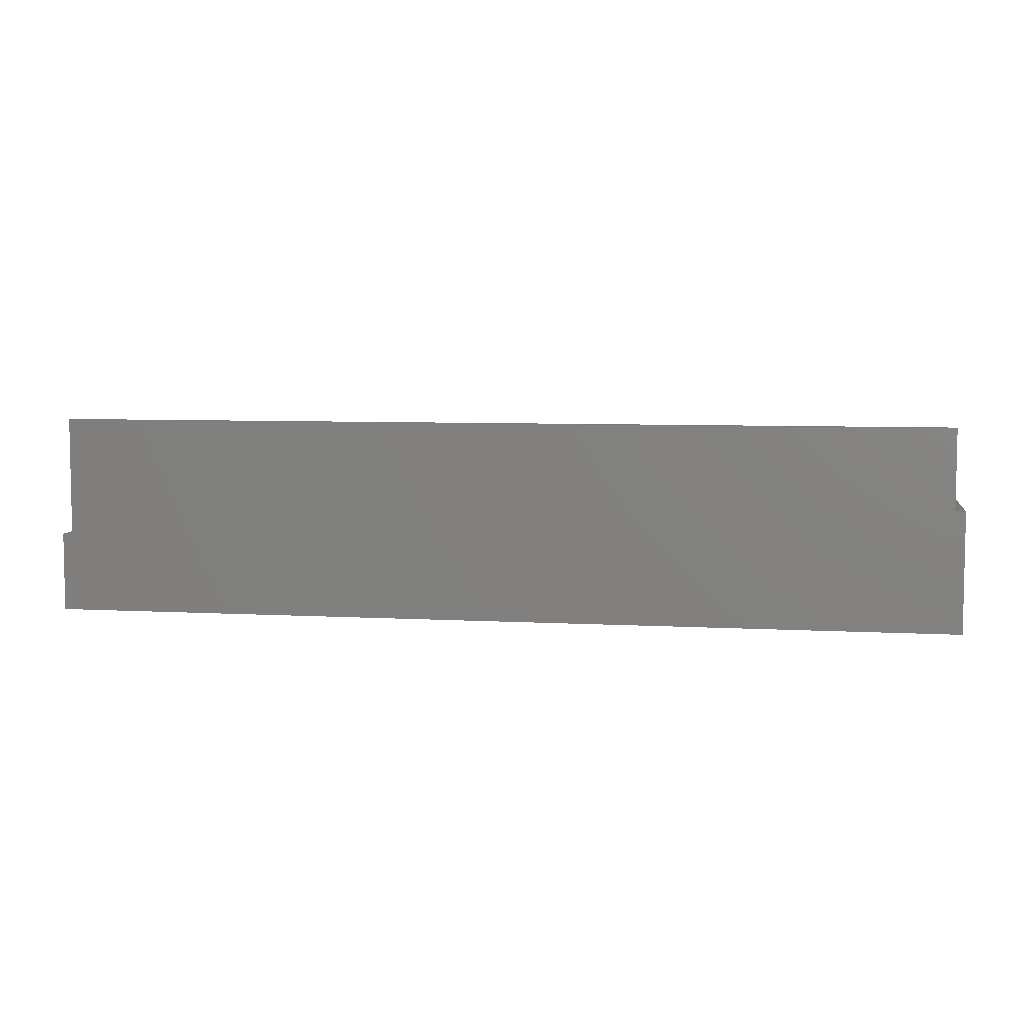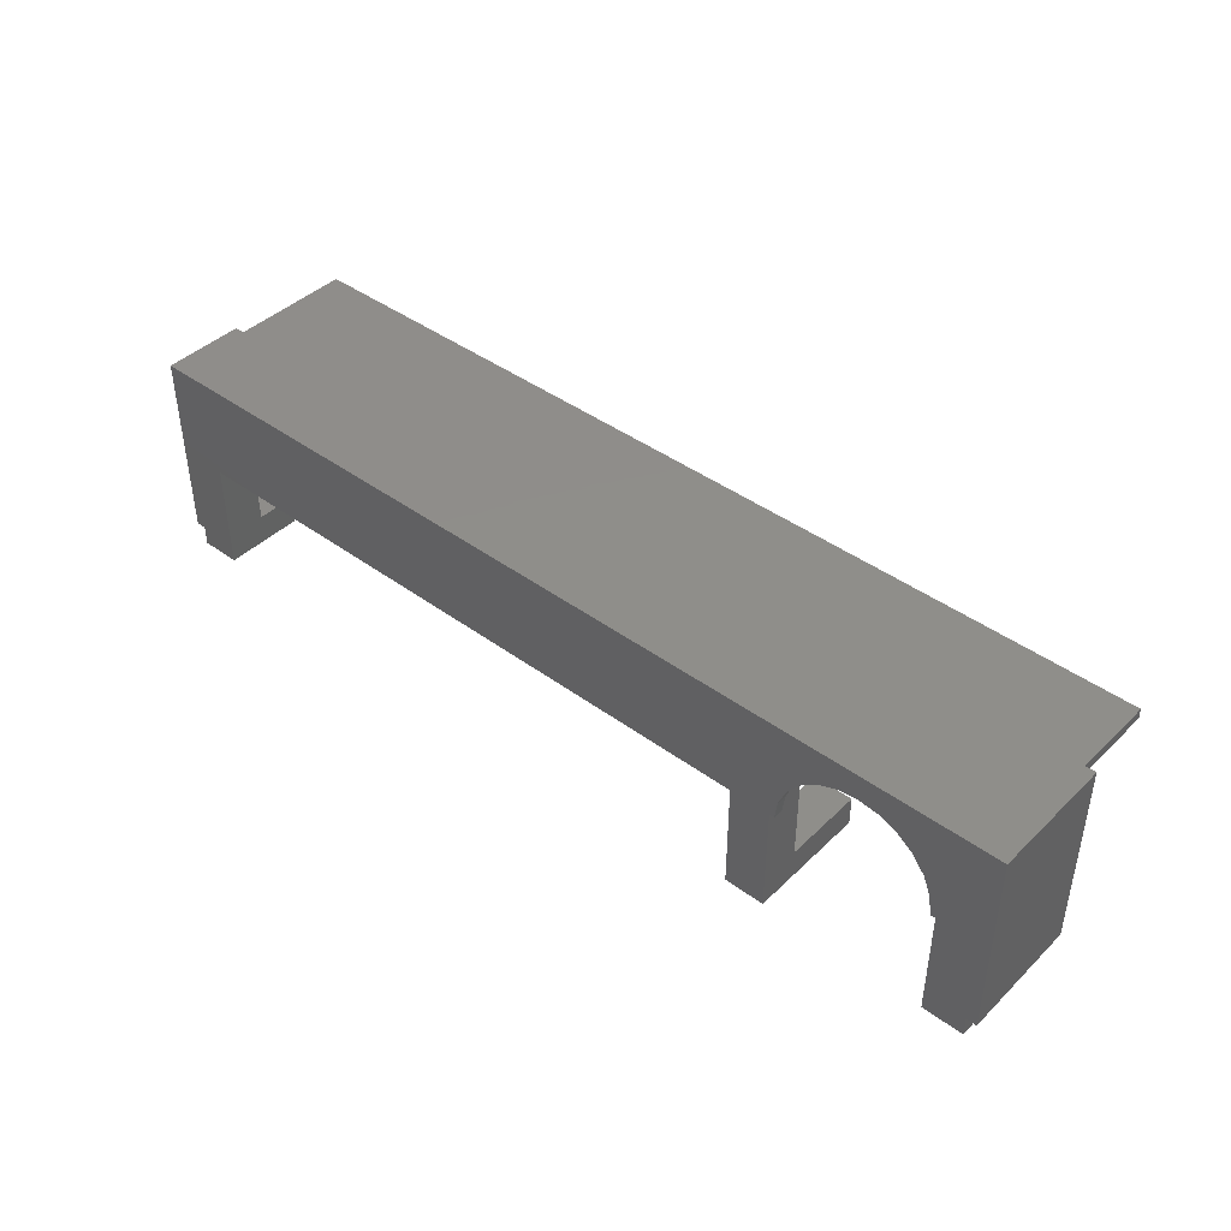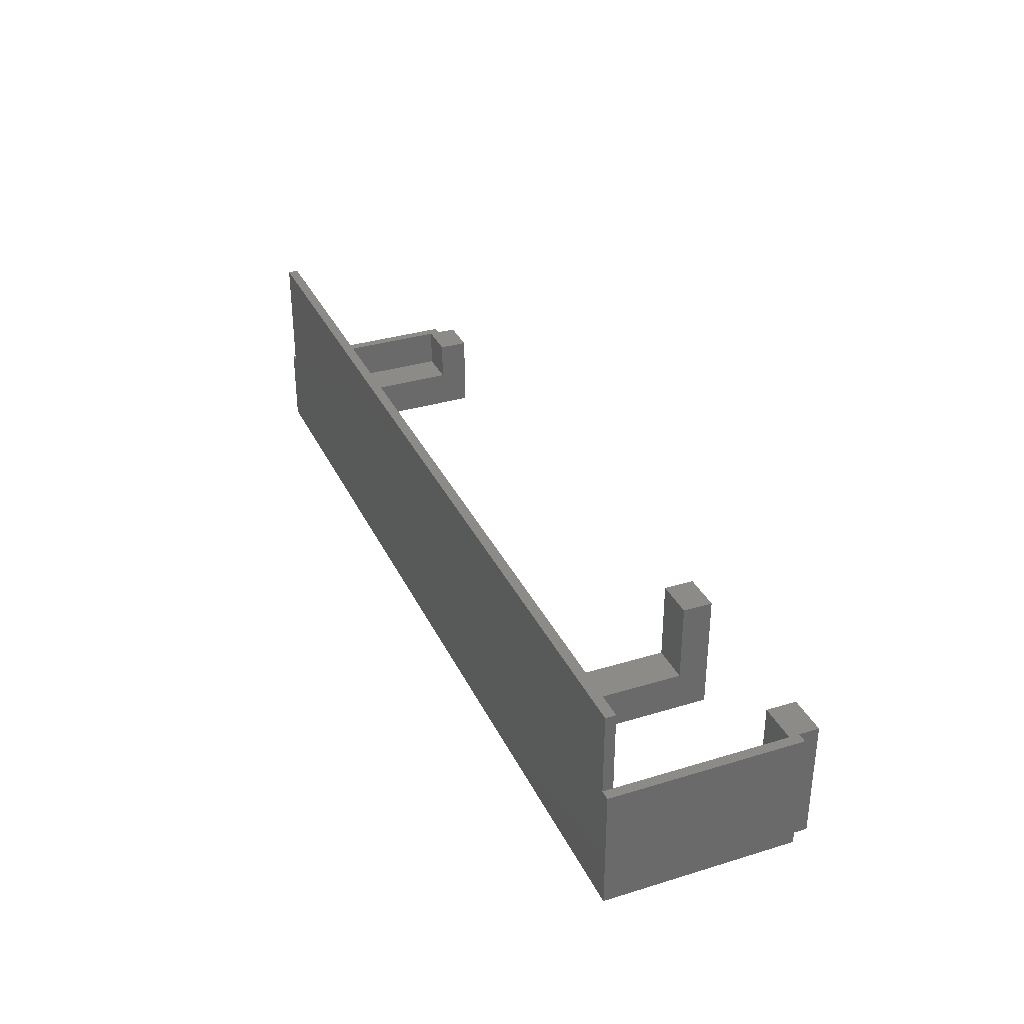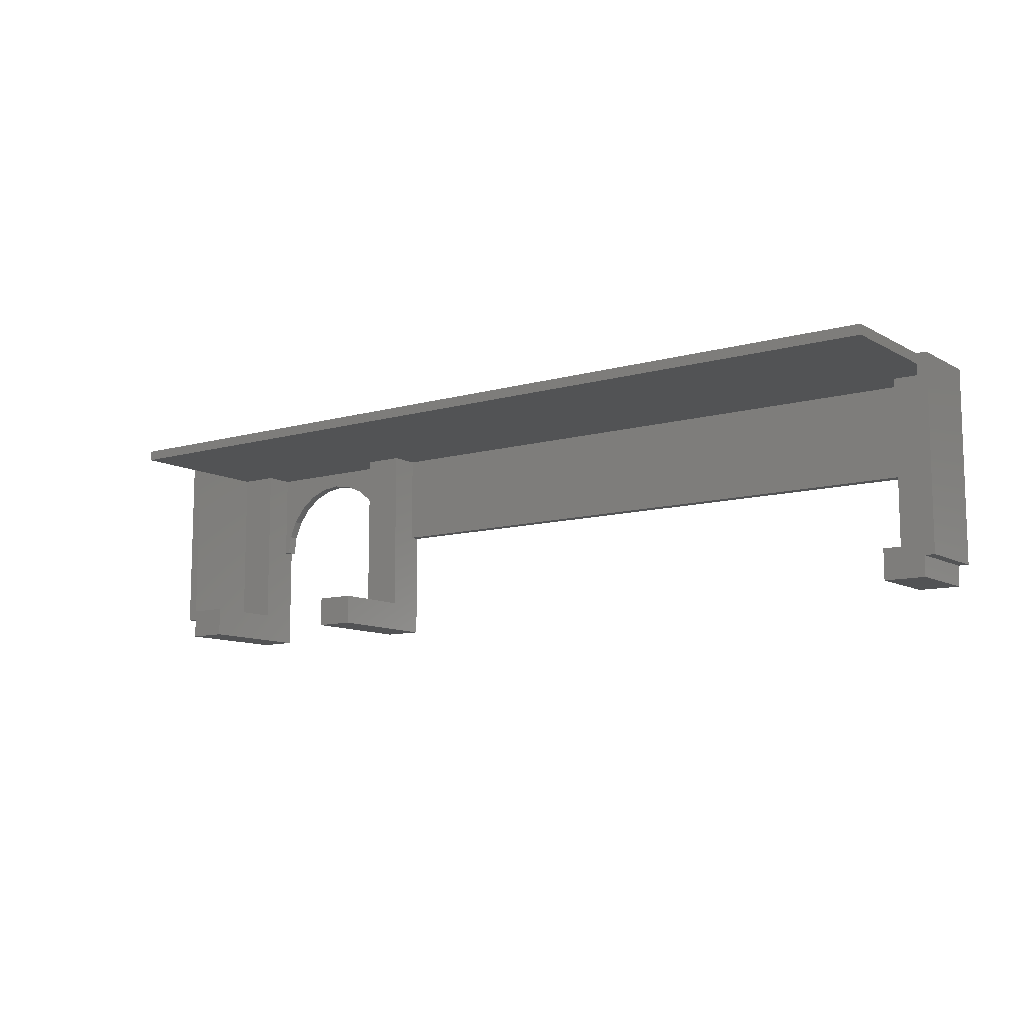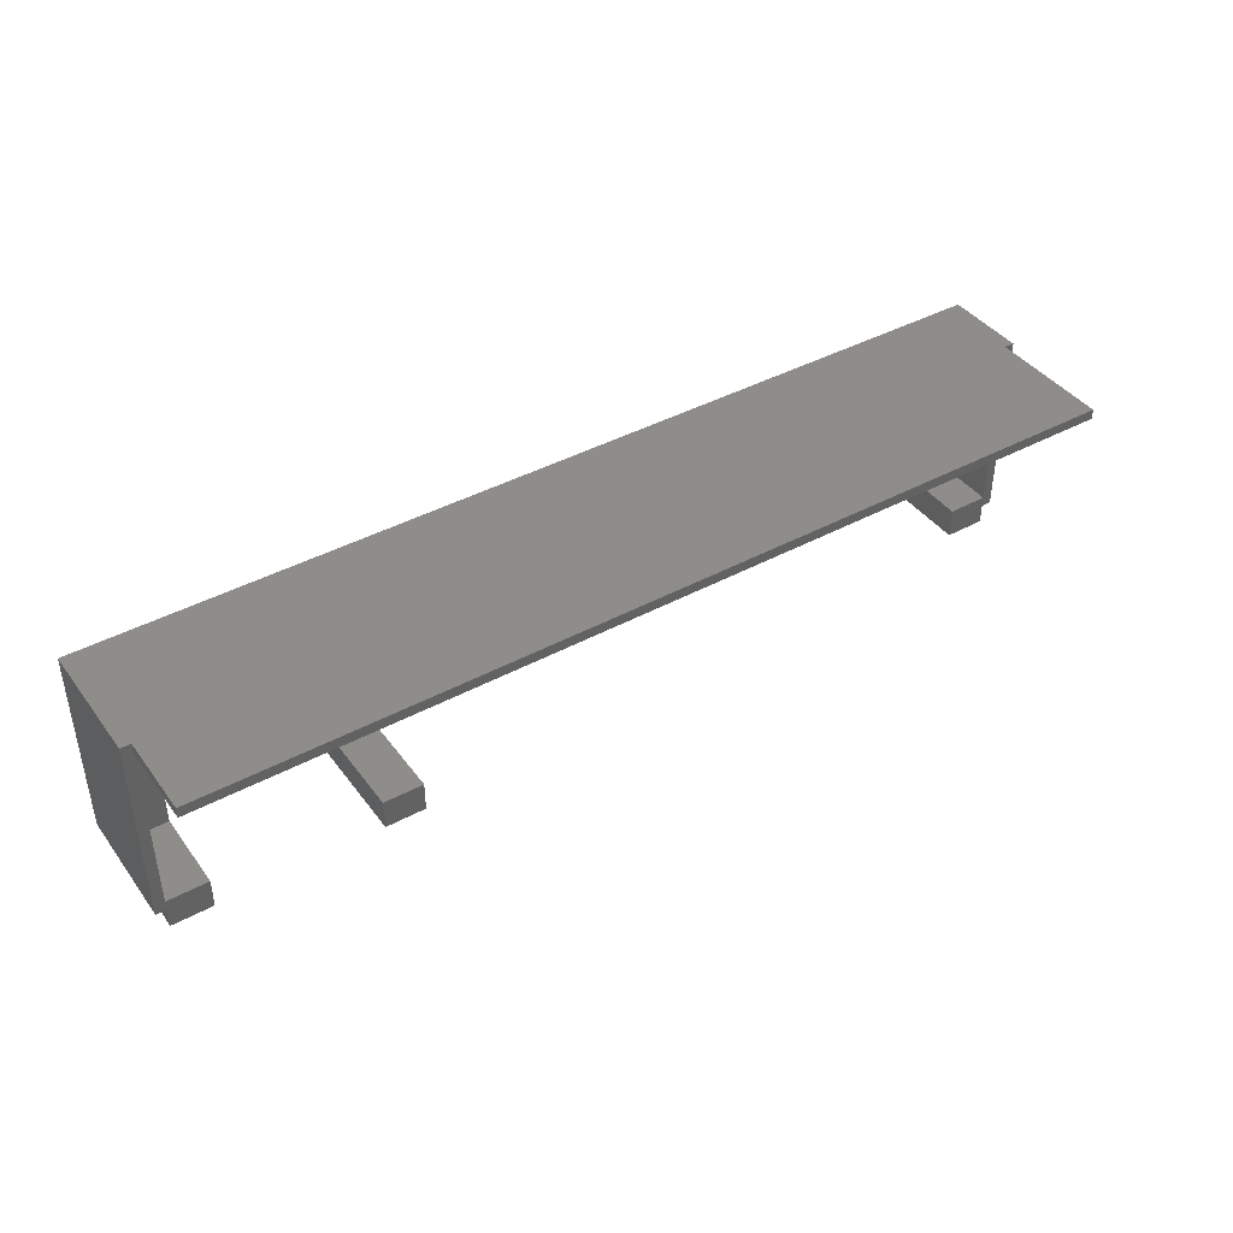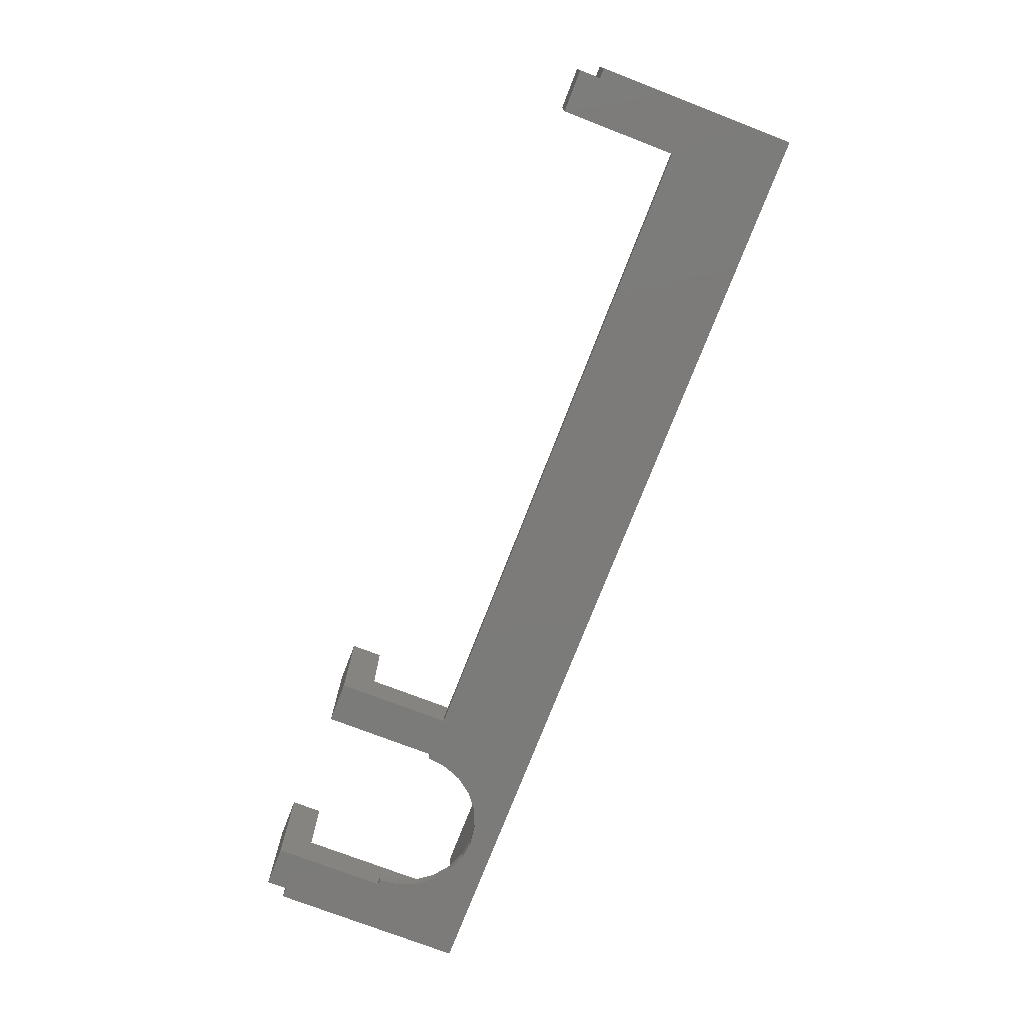
<metadata>
{"format":"stl","ext":"stl","renderer":"f3d","projection":"perspective","resolution":1024,"background":"white","views":[{"elev":6.2,"azim":-170.4,"up":"+Z"},{"elev":42.5,"azim":-138.8,"up":"+Y"},{"elev":33.5,"azim":-112.6,"up":"+Z"},{"elev":-10.3,"azim":36.0,"up":"+Y"},{"elev":41.4,"azim":-33.3,"up":"+Y"},{"elev":-74.6,"azim":68.9,"up":"+Z"}]}
</metadata>
<code>
# stl→obj: 88 verts, 172 faces
v 20 -10 0
v 20 -18 4
v 20 -10 1
v 20 -21 0
v 20 -21 12
v 20 -18 12
v 20 -1 4
v 20 -1 1
v 24 -18 4
v 24 -18 12
v 24 -21 12
v 24 -1 4
v 24 -10 1
v 24 -1 1
v 24 -10 0
v 24 -21 0
v 91 0 8
v 91 0 0
v 90 0 8
v 90 0 20
v 0 0 12
v 0 0 20
v -1 0 0
v -1 0 12
v 0 -19 0
v 4 -21 0
v 0 -21 0
v 90 -21 0
v 86 -21 0
v 90 -19 0
v 86 -10 0
v 91 -19 0
v 19.24 -8.059 0
v 19.5 -10 0
v 18.5 -6.25 0
v 17.3 -4.697 0
v 15.75 -3.505 0
v 13.94 -2.756 0
v 12 -2.5 0
v 4 -10 0
v 4.756 -8.059 0
v 4.5 -10 0
v -1 -19 0
v 10.06 -2.756 0
v 8.25 -3.505 0
v 6.697 -4.697 0
v 5.505 -6.25 0
v 0 -19 12
v 0 -21 12
v 0 -1 12
v 0 -1 20
v 0 -18 12
v 0 -1 4
v 0 -18 4
v 4 -18 4
v 4 -18 12
v 4 -21 12
v 4 -1 4
v 4 -10 1
v 4 -1 1
v -1 -19 12
v 86 -18 4
v 86 -10 1
v 86 -21 8
v 86 -18 8
v 86 -1 4
v 86 -1 1
v 90 -18 4
v 90 -18 8
v 90 -21 8
v 90 -19 8
v 90 -1 20
v 90 -1 8
v 90 -1 4
v 91 -19 8
v 4.5 -10 1
v 19.5 -10 1
v 19.24 -8.059 1
v 18.5 -6.25 1
v 17.3 -4.697 1
v 15.75 -3.505 1
v 13.94 -2.756 1
v 12 -2.5 1
v 10.06 -2.756 1
v 8.25 -3.505 1
v 6.697 -4.697 1
v 5.505 -6.25 1
v 4.756 -8.059 1
f 1 2 3
f 4 2 1
f 5 2 4
f 2 5 6
f 3 7 8
f 7 3 2
f 9 6 10
f 6 9 2
f 10 11 9
f 12 13 14
f 9 13 12
f 9 15 13
f 9 16 15
f 16 9 11
f 7 9 12
f 9 7 2
f 17 18 19
f 20 21 22
f 19 21 20
f 23 21 19
f 23 19 18
f 21 23 24
f 25 26 27
f 16 4 15
f 28 29 30
f 31 32 30
f 31 30 29
f 32 31 18
f 15 18 31
f 1 15 4
f 33 15 1
f 33 1 34
f 35 15 33
f 36 15 35
f 15 36 18
f 37 18 36
f 38 18 37
f 23 38 39
f 40 41 42
f 26 25 40
f 43 40 25
f 23 40 43
f 40 23 41
f 38 23 18
f 44 23 39
f 45 23 44
f 46 23 45
f 47 23 46
f 41 23 47
f 4 11 5
f 11 4 16
f 6 11 10
f 11 6 5
f 27 48 25
f 48 27 49
f 50 22 21
f 22 50 51
f 52 53 50
f 53 52 54
f 55 52 56
f 52 55 54
f 56 57 55
f 58 59 60
f 55 59 58
f 55 40 59
f 55 26 40
f 26 55 57
f 53 55 58
f 55 53 54
f 27 57 49
f 57 27 26
f 48 56 52
f 56 48 57
f 57 48 49
f 24 50 21
f 50 24 52
f 61 52 24
f 52 61 48
f 43 24 23
f 24 43 61
f 43 48 61
f 48 43 25
f 31 62 63
f 29 62 31
f 64 62 29
f 62 64 65
f 63 66 67
f 66 63 62
f 68 65 69
f 65 68 62
f 70 30 71
f 30 70 28
f 72 19 20
f 19 72 73
f 68 73 74
f 73 68 69
f 66 68 74
f 68 66 62
f 29 70 64
f 70 29 28
f 73 17 19
f 17 73 75
f 69 75 73
f 69 71 75
f 65 71 69
f 64 71 65
f 71 64 70
f 30 75 71
f 75 30 32
f 75 18 17
f 18 75 32
f 14 66 12
f 66 14 67
f 60 7 58
f 7 60 8
f 7 51 50
f 51 12 72
f 58 50 53
f 7 50 58
f 51 7 12
f 66 72 12
f 72 66 73
f 73 66 74
f 22 72 20
f 72 22 51
f 40 76 59
f 76 40 42
f 34 3 77
f 3 34 1
f 15 63 13
f 63 15 31
f 78 3 8
f 3 78 77
f 8 79 78
f 8 80 79
f 8 81 80
f 8 82 81
f 8 83 82
f 60 83 8
f 83 60 84
f 60 85 84
f 60 86 85
f 60 87 86
f 60 88 87
f 59 88 60
f 88 59 76
f 14 63 67
f 63 14 13
f 34 78 33
f 78 34 77
f 44 83 84
f 83 44 39
f 37 80 81
f 80 37 36
f 38 81 82
f 81 38 37
f 87 46 86
f 46 87 47
f 88 47 87
f 47 88 41
f 46 85 86
f 85 46 45
f 35 80 36
f 80 35 79
f 33 79 35
f 79 33 78
f 39 82 83
f 82 39 38
f 76 41 88
f 41 76 42
f 45 84 85
f 84 45 44

</code>
